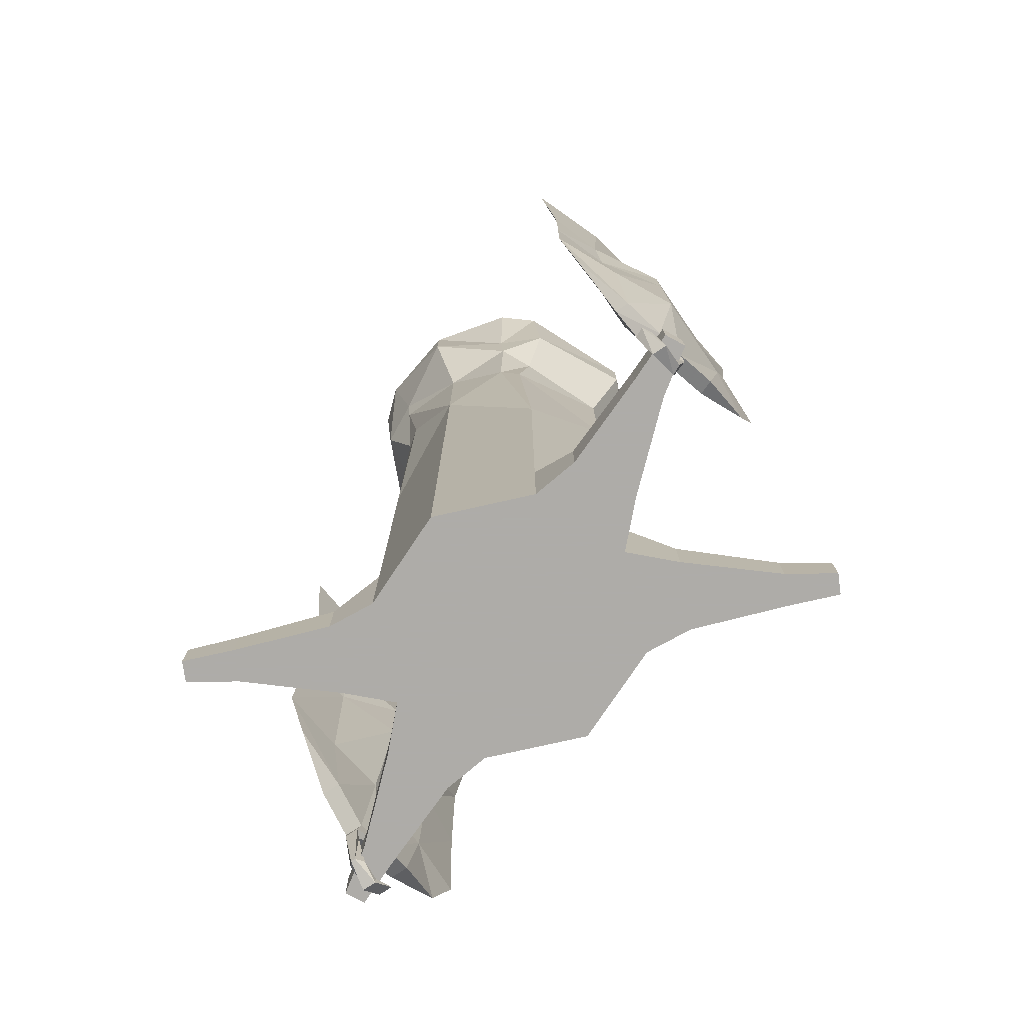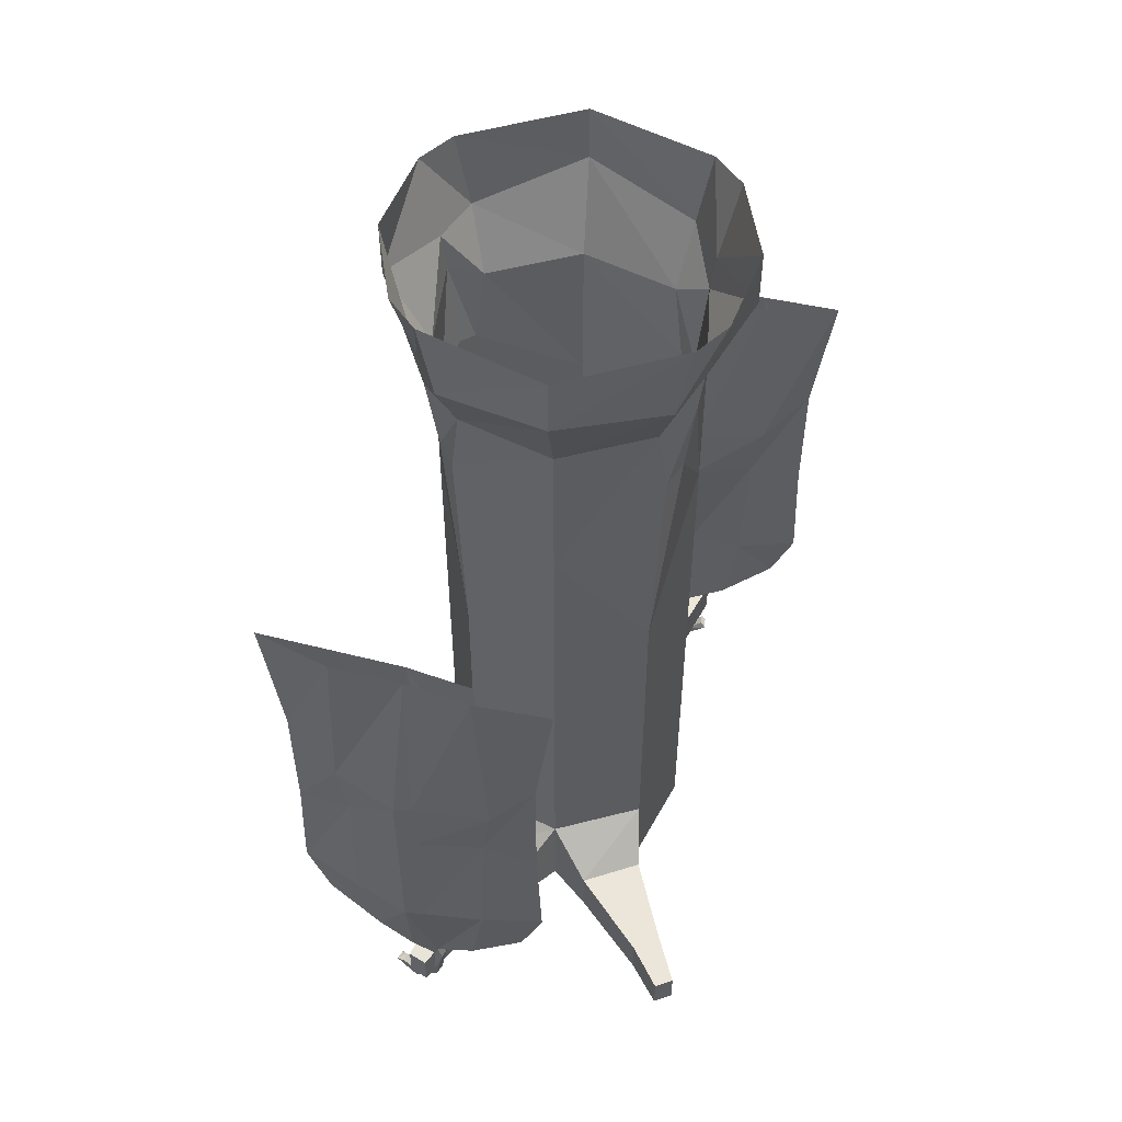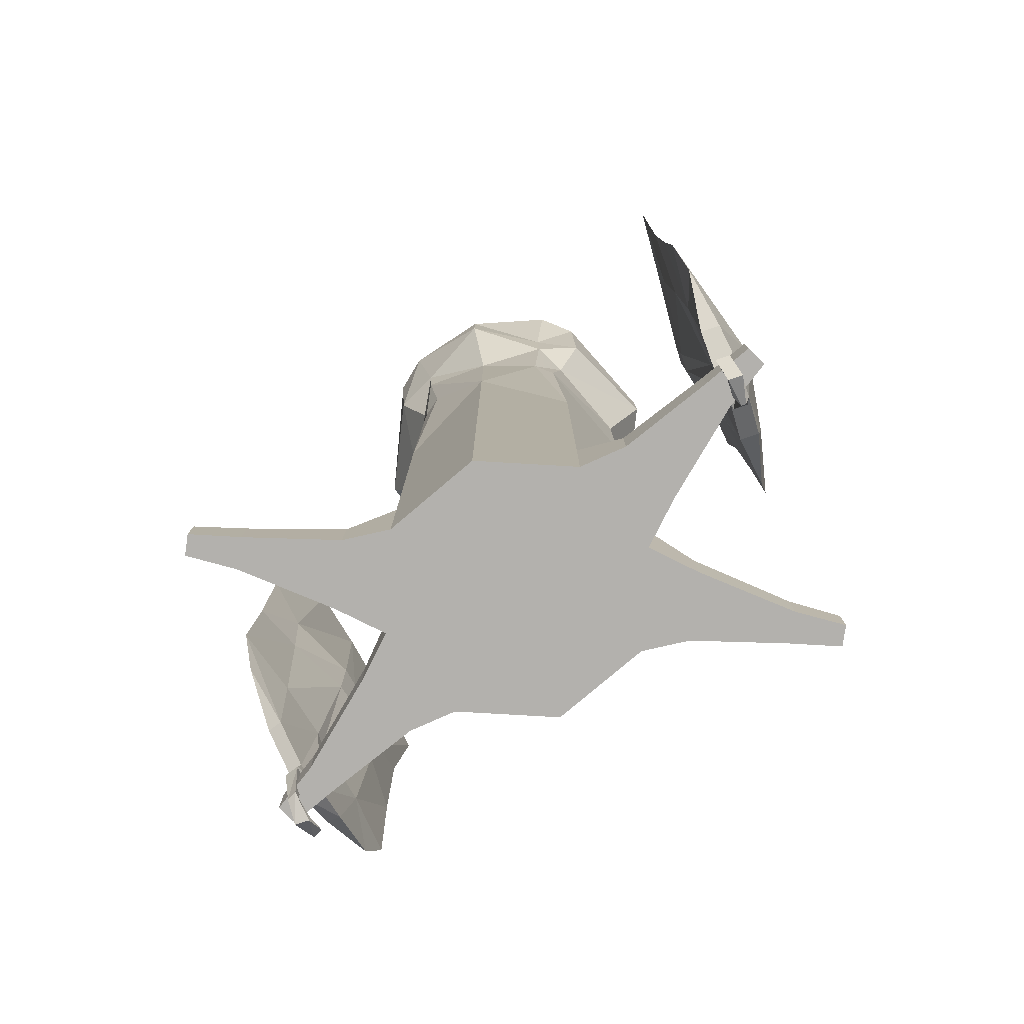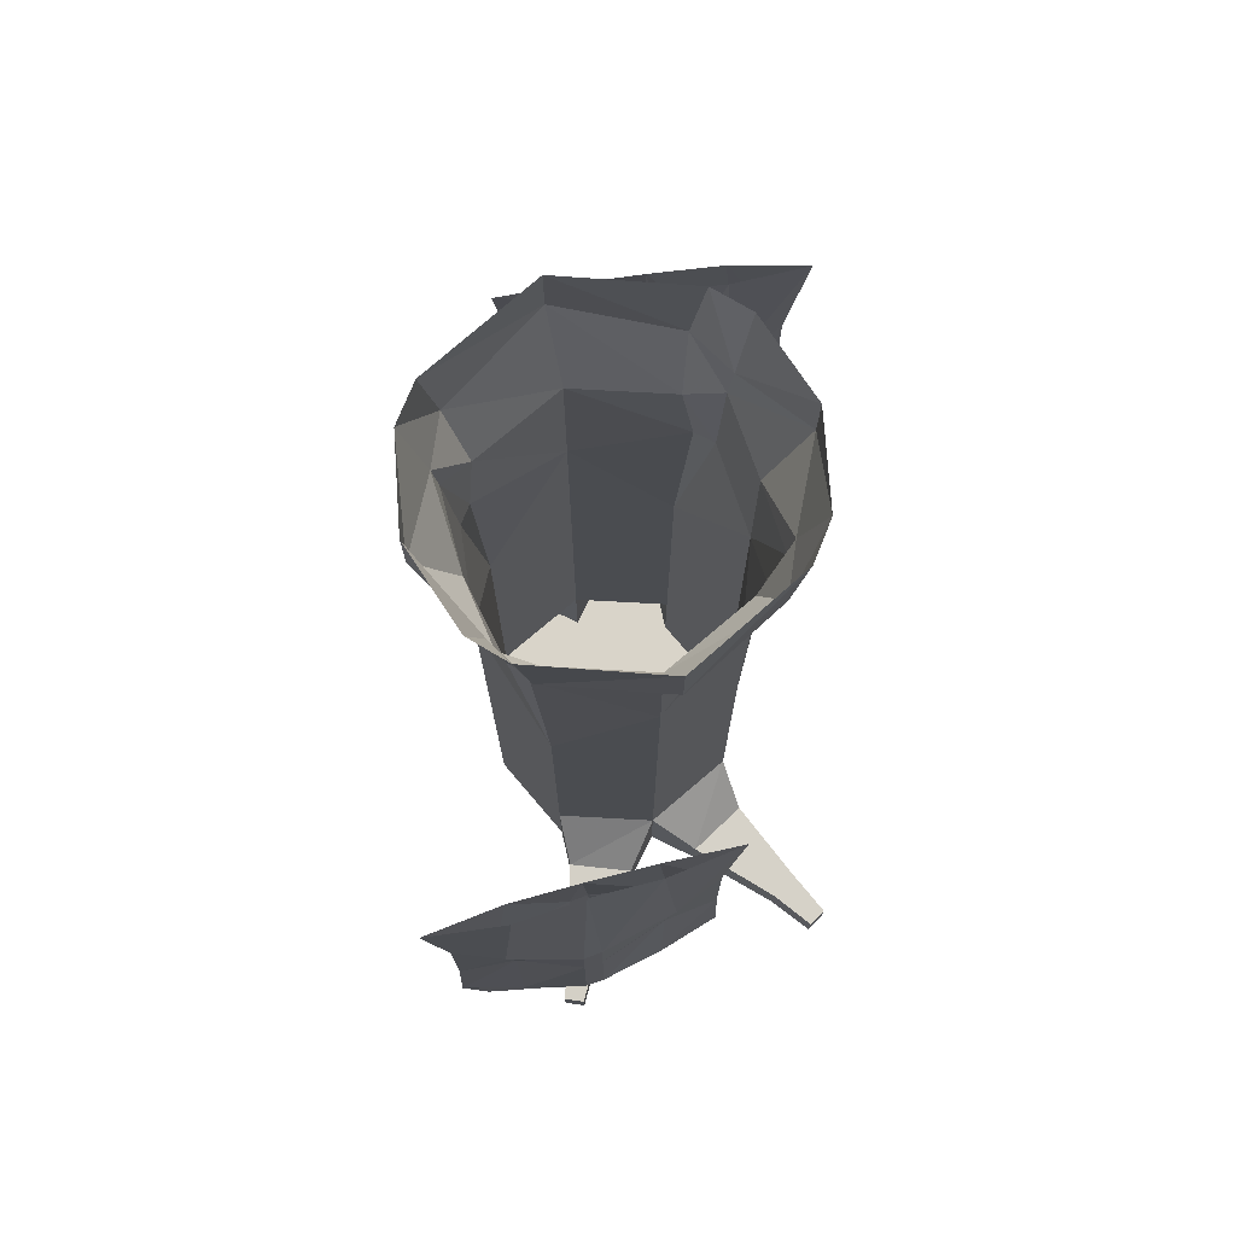
<metadata>
{"format":"obj","ext":"obj","renderer":"f3d","projection":"perspective","resolution":1024,"background":"white","views":[{"elev":-77.0,"azim":-55.5,"up":"+Y"},{"elev":53.2,"azim":6.4,"up":"+Y"},{"elev":-79.3,"azim":108.5,"up":"+Y"},{"elev":74.9,"azim":161.3,"up":"+Y"}]}
</metadata>
<code>
v 0.007812 -1.531 0.1172
v -0.07031 -1.531 0.08594
v -0.0625 -1.531 0.07031
v 0.02344 -1.531 0.1016
v 0.1562 -1.016 0.1562
v 0 -1.062 0.2188
v 0 -1.367 0.2188
v 0.1562 -1.367 0.1562
v 0.2188 -1.109 0
v 0.2188 -1.039 0
v 0.1562 -0.9453 0.1562
v 0 -0.9922 0.2188
v -0.1562 -1.016 0.1562
v -0.1562 -1.367 0.1562
v -0.1641 -1.445 0.2344
v -0.0625 -1.445 0.2812
v 0 -1.531 0.2188
v 0.0625 -1.531 0.2812
v 0.0625 -1.445 0.2812
v 0.1641 -1.445 0.2344
v 0.1641 -1.531 0.2344
v 0.1562 -1.531 0.1562
v 0.2188 -1.367 0
v 0.1562 -1.016 -0.1562
v 0.1562 -0.9453 -0.1562
v 0.1562 -0.7734 -0.1562
v 0.2188 -0.5234 0
v 0.1562 -0.7734 0.1562
v 0 -0.5234 0.2188
v -0.1562 -0.9453 0.1562
v -0.2188 -1.109 0
v -0.2188 -1.367 0
v -0.2188 -1.531 0
v -0.1562 -1.531 0.1562
v -0.1641 -1.531 0.2344
v -0.2188 -1.531 0.3828
v -0.2188 -1.461 0.3828
v -0.1719 -1.461 0.4062
v -0.0625 -1.531 0.2812
v -0.1094 -1.531 0.1094
v 0 -1.531 0.1484
v 0.2188 -1.531 0.3828
v 0.1719 -1.531 0.4062
v 0.1719 -1.461 0.4062
v 0.2188 -1.461 0.3828
v 0.25 -1.469 0.4609
v 0.25 -1.531 0.4609
v 0.2188 -1.531 0.4766
v 0.2188 -1.469 0.4766
v 0.2188 -1.531 0
v 0.1562 -1.367 -0.1562
v 0 -1.062 -0.2188
v 0 -0.9922 -0.2188
v 0 -0.5234 -0.2188
v 0.1719 -0.3828 -0.1406
v 0.1953 -0.3672 -0.1094
v 0.2188 -0.25 0
v 0.2109 -0.2109 0.125
v 0.1953 -0.3672 0.1094
v 0.1719 -0.3828 0.1406
v 0.1562 -0.25 0.1562
v 0 -0.25 0.2188
v -0.1719 -0.3828 0.1406
v -0.1562 -0.7734 0.1562
v -0.2188 -1.039 0
v -0.1562 -1.016 -0.1562
v -0.1562 -1.367 -0.1562
v -0.1562 -1.531 -0.1562
v -0.1094 -1.531 -0.1094
v -0.1484 -1.531 0
v 0 -1.531 0
v 0.1094 -1.531 0.1094
v 0.1484 -1.531 0
v 0.1562 -1.531 -0.1562
v 0.1641 -1.445 -0.2344
v 0 -1.367 -0.2188
v -0.1562 -0.9453 -0.1562
v -0.1562 -0.7734 -0.1562
v -0.1719 -0.3828 -0.1406
v -0.1562 -0.25 -0.1562
v 0 -0.25 -0.2188
v 0.1562 -0.25 -0.1562
v 0.2109 -0.2109 -0.125
v 0.2891 -0.1016 0
v 0.2188 -0.1406 0.125
v 0.1797 -0.1406 0.2031
v 0.25 0 0.1484
v 0.2031 0 0.2031
v 0 -0.1016 0.2891
v 0 0 0.2891
v -0.1797 -0.1406 0.2031
v -0.1562 -0.25 0.1562
v -0.1953 -0.3672 0.1094
v -0.2188 -0.5234 0
v 0.2891 0 0
v -0.1719 -1.531 0.4062
v -0.2188 -1.531 0.4766
v -0.25 -1.531 0.4609
v -0.25 -1.469 0.4609
v -0.2188 -1.469 0.4766
v -0.2188 -0.1406 0.125
v -0.2031 0 0.2031
v -0.25 0 0.1484
v -0.2891 0 0
v -0.2891 -0.1016 0
v -0.2109 -0.2109 0.125
v -0.2188 -0.25 0
v -0.2109 -0.2109 -0.125
v -0.1953 -0.3672 -0.1094
v -0.2188 -0.1406 -0.125
v 0 -1.531 -0.2188
v 0.0625 -1.531 -0.2812
v 0.1641 -1.531 -0.2344
v 0.2188 -1.531 -0.3828
v 0.2188 -1.461 -0.3828
v 0.0625 -1.445 -0.2812
v -0.0625 -1.531 -0.2812
v -0.0625 -1.445 -0.2812
v 0.1719 -1.461 -0.4062
v 0.1719 -1.531 -0.4062
v 0.2188 -1.531 -0.4766
v 0.25 -1.531 -0.4609
v 0.25 -1.469 -0.4609
v 0.2188 -1.469 -0.4766
v 0.2188 -0.1406 -0.125
v 0.1797 -0.1406 -0.2031
v 0.2031 0 -0.2031
v 0.25 0 -0.1484
v 0 -0.1016 -0.2891
v 0 0 -0.2891
v -0.1797 -0.1406 -0.2031
v -0.2031 0 -0.2031
v -0.1641 -1.531 -0.2344
v -0.2188 -1.531 -0.3828
v -0.1719 -1.531 -0.4062
v -0.1719 -1.461 -0.4062
v -0.1641 -1.445 -0.2344
v -0.2188 -1.461 -0.3828
v -0.25 -1.469 -0.4609
v -0.25 -1.531 -0.4609
v -0.2188 -1.531 -0.4766
v -0.2188 -1.469 -0.4766
v -0.25 0 -0.1484
v 0.1094 -1.531 -0.1094
v 0 -1.531 -0.1484
v -0.1094 -1.531 0.007812
v -0.09375 -1.531 0.007812
v -0.07031 -1.531 -0.08594
v -0.0625 -1.531 -0.07031
v 0.007812 -1.531 -0.09375
v 0.007812 -1.531 -0.07812
v 0.07031 -1.531 -0.05469
v 0.0625 -1.531 -0.03906
v 0.09375 -1.531 0.02344
v 0.07812 -1.531 0.02344
v 0.03906 -1.531 0.07812
v 0.03906 -1.531 0.0625
v -0.03906 -1.531 0.05469
v -0.03125 -1.531 0.04688
v -0.05469 -1.531 0.007812
v -0.03906 -1.531 0.007812
v -0.01562 -1.531 -0.04688
v -0.007812 -1.531 -0.03906
v 0.2109 -1.438 -0.4062
v 0.2812 -1.398 -0.4062
v 0.3047 -1.242 -0.4062
v 0.2031 -1.242 -0.4141
v 0.1719 -1.242 -0.4062
v 0.1641 -1.438 -0.4141
v 0.1562 -1.469 -0.4141
v 0.1719 -1.469 -0.4219
v 0.2109 -1.438 -0.4453
v 0.2812 -1.398 -0.4375
v 0.375 -1.328 -0.4219
v 0.4141 -1.227 -0.4141
v 0.4062 -1.016 -0.4141
v 0.3125 -0.9922 -0.4062
v 0.2031 -0.9922 -0.3828
v 0.1719 -0.9922 -0.3828
v 0.07031 -1.242 -0.4219
v 0.09375 -1.398 -0.4141
v 0.09375 -1.398 -0.4453
v 0.1641 -1.438 -0.4453
v 0.1562 -1.469 -0.4375
v 0.1719 -1.555 -0.4297
v 0.1719 -1.555 -0.4219
v 0.1875 -1.547 -0.4141
v 0.1719 -1.469 -0.4297
v 0.2109 -1.242 -0.4766
v 0.3125 -1.242 -0.4453
v 0.3281 -0.8828 -0.3984
v 0.2031 -0.8828 -0.3828
v 0.1719 -0.875 -0.3828
v 0.0625 -0.9922 -0.4219
v -0.03906 -1.227 -0.4375
v 0 -1.328 -0.4297
v 0.07031 -1.242 -0.4609
v 0.1797 -1.242 -0.4766
v 0.2109 -0.9922 -0.4766
v 0.3125 -0.9922 -0.4297
v 0.3281 -0.8828 -0.4375
v 0.4062 -0.7812 -0.4141
v 0.4375 -0.5391 -0.4141
v 0.3047 -0.5469 -0.4062
v 0.1875 -0.5391 -0.4141
v 0.04688 -0.8828 -0.4141
v -0.03125 -1.016 -0.4375
v -0.03125 -0.7812 -0.4375
v 0.0625 -0.9922 -0.4453
v 0.1797 -0.9922 -0.4766
v 0.2109 -0.8828 -0.4766
v 0.1875 -0.5391 -0.4375
v 0.3047 -0.5469 -0.4375
v 0.07031 -0.5469 -0.4219
v -0.0625 -0.5391 -0.4375
v 0.04688 -0.8828 -0.4531
v 0.1797 -0.875 -0.4766
v 0.07031 -0.5469 -0.4453
v 0.1797 -1.547 -0.4375
v 0.2188 -1.555 -0.4375
v 0.2188 -1.57 -0.4375
v 0.2188 -1.57 -0.4141
v 0.2188 -1.555 -0.4141
v 0.2422 -1.531 -0.4141
v 0.2422 -1.531 -0.4297
v 0.25 -1.539 -0.4297
v 0.25 -1.539 -0.4062
v -0.2344 -1.438 0.4219
v -0.3047 -1.398 0.4141
v -0.3281 -1.242 0.4062
v -0.2188 -1.242 0.4297
v -0.1953 -1.242 0.4297
v -0.1875 -1.438 0.4375
v -0.1797 -1.469 0.4375
v -0.1953 -1.469 0.4375
v -0.2422 -1.438 0.4531
v -0.3047 -1.398 0.4375
v -0.3984 -1.328 0.4062
v -0.4375 -1.227 0.3984
v -0.4297 -1.016 0.3984
v -0.3359 -0.9922 0.3984
v -0.2188 -0.9922 0.3984
v -0.1875 -0.9922 0.4062
v -0.1016 -1.242 0.4531
v -0.1172 -1.398 0.4531
v -0.125 -1.398 0.4766
v -0.1953 -1.438 0.4609
v -0.1875 -1.469 0.4609
v -0.2031 -1.555 0.4531
v -0.1953 -1.555 0.4375
v -0.2109 -1.547 0.4375
v -0.2031 -1.469 0.4531
v -0.2422 -1.242 0.4922
v -0.3359 -1.242 0.4453
v -0.3438 -0.8828 0.3984
v -0.2188 -0.8828 0.3984
v -0.1875 -0.875 0.4062
v -0.08594 -0.9922 0.4609
v 0.007812 -1.227 0.4922
v -0.03125 -1.328 0.4844
v -0.1016 -1.242 0.4922
v -0.2109 -1.242 0.4922
v -0.2422 -0.9922 0.4922
v -0.3359 -0.9922 0.4297
v -0.3516 -0.8828 0.4297
v -0.4297 -0.7812 0.3984
v -0.4609 -0.5391 0.3906
v -0.3281 -0.5469 0.4062
v -0.2109 -0.5391 0.4297
v -0.07031 -0.8828 0.4609
v 0 -1.016 0.4922
v 0 -0.7812 0.4922
v -0.09375 -0.9922 0.4844
v -0.2109 -0.9922 0.4922
v -0.2422 -0.8828 0.4922
v -0.2109 -0.5391 0.4609
v -0.3359 -0.5469 0.4375
v -0.1016 -0.5469 0.4531
v 0.03125 -0.5391 0.5
v -0.07812 -0.8828 0.4922
v -0.2109 -0.875 0.4922
v -0.1016 -0.5469 0.4844
v -0.2109 -1.547 0.4531
v -0.2422 -1.555 0.4531
v -0.2422 -1.57 0.4531
v -0.2422 -1.57 0.4297
v -0.2422 -1.555 0.4297
v -0.2656 -1.531 0.4297
v -0.2656 -1.531 0.4453
v -0.2812 -1.539 0.4375
v -0.2734 -1.539 0.4219
f 1 2 3
f 1 3 4
f 46 49 48
f 46 48 47
f 26 55 56
f 28 59 60
f 55 82 56
f 56 82 83
f 58 85 61
f 58 61 60
f 58 60 59
f 86 85 87
f 86 87 88
f 86 61 85
f 63 92 93
f 63 93 64
f 100 99 98
f 100 98 97
f 101 91 102
f 101 102 103
f 101 106 91
f 91 106 92
f 92 106 93
f 108 110 80
f 108 80 79
f 108 79 109
f 109 79 78
f 124 123 122
f 124 122 121
f 125 126 127
f 125 127 128
f 125 83 126
f 126 83 82
f 139 142 141
f 139 141 140
f 131 110 143
f 131 143 132
f 131 80 110
f 3 2 146
f 3 146 147
f 147 146 148
f 147 148 149
f 149 148 150
f 149 150 151
f 151 150 152
f 151 152 153
f 153 152 154
f 153 154 155
f 155 154 156
f 155 156 157
f 157 156 158
f 157 158 159
f 159 158 160
f 159 160 161
f 161 160 162
f 161 162 163
f 5 6 7
f 5 7 8
f 5 8 9
f 6 13 14
f 6 14 7
f 7 14 15
f 7 15 16
f 7 19 8
f 8 19 20
f 8 23 9
f 9 23 24
f 10 25 26
f 10 26 27
f 10 27 11
f 11 27 28
f 11 28 12
f 12 28 29
f 12 29 30
f 13 31 32
f 13 32 14
f 15 37 16
f 16 37 38
f 17 39 34
f 17 34 40
f 17 40 41
f 17 41 22
f 17 22 21
f 17 21 18
f 18 21 42
f 18 42 43
f 19 44 20
f 20 44 45
f 42 47 43
f 43 47 48
f 44 49 45
f 45 49 46
f 23 51 24
f 24 51 52
f 25 53 54
f 25 54 26
f 26 54 55
f 26 56 27
f 27 56 57
f 27 57 58
f 27 58 59
f 27 59 28
f 28 60 29
f 29 60 61
f 29 61 62
f 29 62 63
f 29 63 64
f 29 64 30
f 30 64 65
f 31 66 67
f 31 67 32
f 33 68 69
f 33 69 70
f 33 70 34
f 34 70 40
f 41 72 22
f 22 72 50
f 50 72 73
f 50 73 74
f 51 75 76
f 51 76 52
f 52 76 66
f 53 77 78
f 53 78 54
f 54 78 79
f 54 79 80
f 54 80 81
f 54 81 55
f 55 81 82
f 56 83 57
f 57 83 84
f 57 84 85
f 57 85 58
f 86 89 62
f 86 62 61
f 89 91 92
f 89 92 62
f 62 92 63
f 64 93 94
f 64 94 65
f 65 94 77
f 34 39 35
f 35 39 96
f 35 96 36
f 36 96 97
f 36 97 98
f 37 99 38
f 38 99 100
f 101 105 106
f 93 106 107
f 93 107 94
f 94 107 108
f 94 108 109
f 94 109 78
f 94 78 77
f 105 107 106
f 107 105 110
f 107 110 108
f 74 111 112
f 74 112 113
f 75 115 116
f 75 116 76
f 76 118 67
f 76 67 66
f 112 120 113
f 113 120 114
f 114 120 121
f 114 121 122
f 115 123 119
f 115 119 116
f 124 119 123
f 125 84 83
f 126 82 129
f 129 82 81
f 129 81 131
f 111 68 133
f 111 133 117
f 117 133 134
f 117 134 135
f 118 136 137
f 118 137 67
f 137 136 138
f 134 140 135
f 135 140 141
f 136 142 138
f 138 142 139
f 131 81 80
f 73 144 74
f 74 144 111
f 111 144 145
f 111 145 68
f 68 145 69
f 5 9 10
f 5 10 11
f 5 11 6
f 6 11 12
f 6 12 13
f 7 16 17
f 7 17 18
f 7 18 19
f 8 20 21
f 8 21 22
f 8 22 23
f 9 24 25
f 9 25 10
f 12 30 13
f 13 30 31
f 14 32 33
f 14 33 34
f 14 34 15
f 15 34 35
f 15 35 36
f 15 36 37
f 16 38 39
f 16 39 17
f 18 43 19
f 19 43 44
f 20 45 21
f 21 45 42
f 42 45 46
f 42 46 47
f 43 48 44
f 44 48 49
f 23 22 50
f 23 50 51
f 24 52 53
f 24 53 25
f 30 65 31
f 31 65 66
f 32 67 68
f 32 68 33
f 40 70 71
f 40 71 41
f 41 71 72
f 50 74 51
f 51 74 75
f 52 66 77
f 52 77 53
f 65 77 66
f 36 98 37
f 37 98 99
f 38 100 96
f 38 96 39
f 100 97 96
f 74 113 75
f 75 113 114
f 75 114 115
f 76 116 111
f 76 111 117
f 76 117 118
f 111 116 112
f 112 116 119
f 112 119 120
f 114 122 115
f 115 122 123
f 124 121 120
f 124 120 119
f 117 135 118
f 118 135 136
f 67 137 133
f 67 133 68
f 137 138 133
f 133 138 134
f 134 138 139
f 134 139 140
f 135 141 136
f 136 141 142
f 71 73 72
f 73 71 144
f 69 145 71
f 69 71 70
f 144 71 145
f 86 88 89
f 89 88 90
f 89 90 91
f 84 95 87
f 84 87 85
f 101 103 104
f 101 104 105
f 91 90 102
f 125 128 95
f 125 95 84
f 126 129 130
f 126 130 127
f 129 131 132
f 129 132 130
f 105 104 143
f 105 143 110
f 164 165 166
f 164 166 167
f 164 167 168
f 164 168 169
f 165 174 166
f 166 174 175
f 168 180 181
f 168 181 169
f 172 189 173
f 173 189 190
f 173 190 175
f 173 175 174
f 180 195 181
f 181 195 196
f 182 196 197
f 182 197 183
f 183 197 198
f 195 197 196
f 228 229 230
f 228 230 231
f 228 231 232
f 228 232 233
f 229 238 230
f 230 238 239
f 232 244 245
f 232 245 233
f 236 253 237
f 237 253 254
f 237 254 239
f 237 239 238
f 244 259 245
f 245 259 260
f 246 260 261
f 246 261 247
f 247 261 262
f 259 261 260
f 164 169 170
f 164 170 171
f 164 171 172
f 169 183 184
f 169 184 170
f 170 184 185
f 170 185 186
f 170 186 171
f 171 186 187
f 171 187 188
f 171 188 172
f 172 188 183
f 183 188 184
f 184 188 219
f 184 219 185
f 185 219 220
f 185 220 221
f 185 221 186
f 186 221 222
f 186 222 187
f 187 222 223
f 187 223 219
f 187 219 188
f 219 223 220
f 220 223 224
f 220 224 225
f 220 225 221
f 221 225 226
f 221 226 222
f 222 226 227
f 222 227 223
f 223 227 224
f 224 227 226
f 224 226 225
f 228 233 234
f 228 234 235
f 228 235 236
f 233 247 248
f 233 248 234
f 234 248 249
f 234 249 250
f 234 250 235
f 235 250 251
f 235 251 252
f 235 252 236
f 236 252 247
f 247 252 248
f 248 252 283
f 248 283 249
f 249 283 284
f 249 284 285
f 249 285 250
f 250 285 286
f 250 286 251
f 251 286 287
f 251 287 283
f 251 283 252
f 283 287 284
f 284 287 288
f 284 288 289
f 284 289 285
f 285 289 290
f 285 290 286
f 286 290 291
f 286 291 287
f 287 291 288
f 288 291 290
f 288 290 289
f 164 172 165
f 165 172 173
f 165 173 174
f 169 181 182
f 169 182 183
f 178 177 191
f 178 191 192
f 178 192 193
f 178 193 179
f 179 193 194
f 181 196 182
f 176 200 201
f 176 201 202
f 176 202 177
f 177 202 191
f 191 202 203
f 191 203 204
f 191 204 192
f 192 204 205
f 192 205 193
f 193 205 206
f 193 206 194
f 194 206 207
f 207 206 208
f 207 208 209
f 199 211 200
f 200 211 201
f 201 211 212
f 201 212 213
f 201 213 202
f 202 213 203
f 206 205 214
f 206 214 208
f 208 214 215
f 208 215 216
f 208 216 209
f 209 216 210
f 210 216 217
f 212 217 218
f 218 217 216
f 218 216 215
f 228 236 229
f 229 236 237
f 229 237 238
f 233 245 246
f 233 246 247
f 242 241 255
f 242 255 256
f 242 256 257
f 242 257 243
f 243 257 258
f 245 260 246
f 240 264 265
f 240 265 266
f 240 266 241
f 241 266 255
f 255 266 267
f 255 267 268
f 255 268 256
f 256 268 269
f 256 269 257
f 257 269 270
f 257 270 258
f 258 270 271
f 271 270 272
f 271 272 273
f 263 275 264
f 264 275 265
f 265 275 276
f 265 276 277
f 265 277 266
f 266 277 267
f 270 269 278
f 270 278 272
f 272 278 279
f 272 279 280
f 272 280 273
f 273 280 274
f 274 280 281
f 276 281 282
f 282 281 280
f 282 280 279
f 166 175 176
f 166 176 177
f 166 177 167
f 167 177 178
f 167 178 179
f 167 179 168
f 168 179 180
f 179 194 180
f 180 194 195
f 189 199 190
f 190 199 200
f 190 200 175
f 175 200 176
f 194 207 195
f 195 207 197
f 207 209 197
f 197 209 198
f 198 209 210
f 230 239 240
f 230 240 241
f 230 241 231
f 231 241 242
f 231 242 243
f 231 243 232
f 232 243 244
f 243 258 244
f 244 258 259
f 253 263 254
f 254 263 264
f 254 264 239
f 239 264 240
f 258 271 259
f 259 271 261
f 271 273 261
f 261 273 262
f 262 273 274
f 172 183 189
f 183 198 189
f 189 198 199
f 198 210 199
f 199 210 211
f 210 217 211
f 211 217 212
f 236 247 253
f 247 262 253
f 253 262 263
f 262 274 263
f 263 274 275
f 274 281 275
f 275 281 276

</code>
